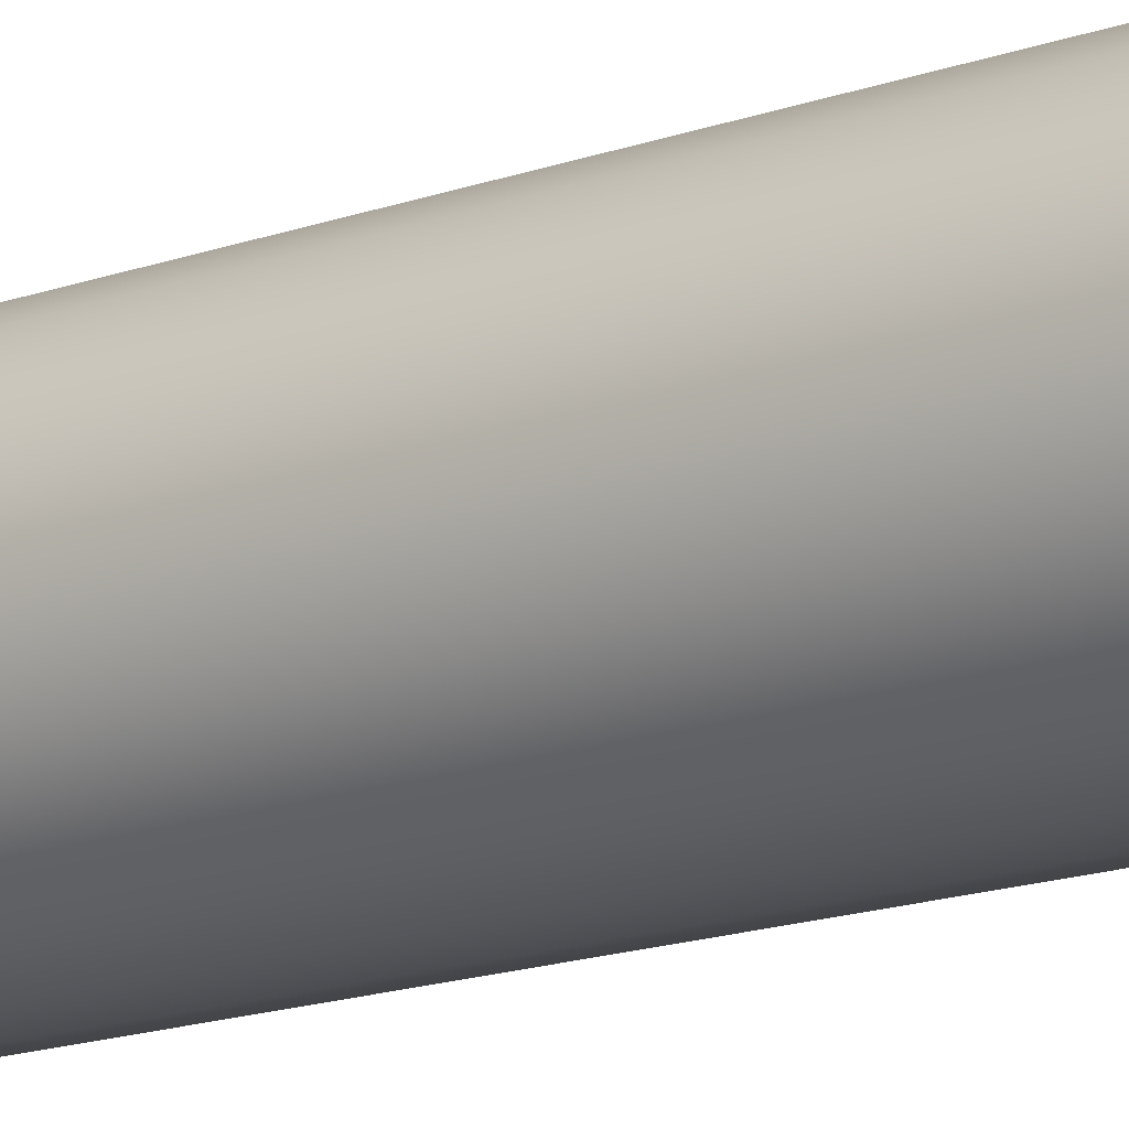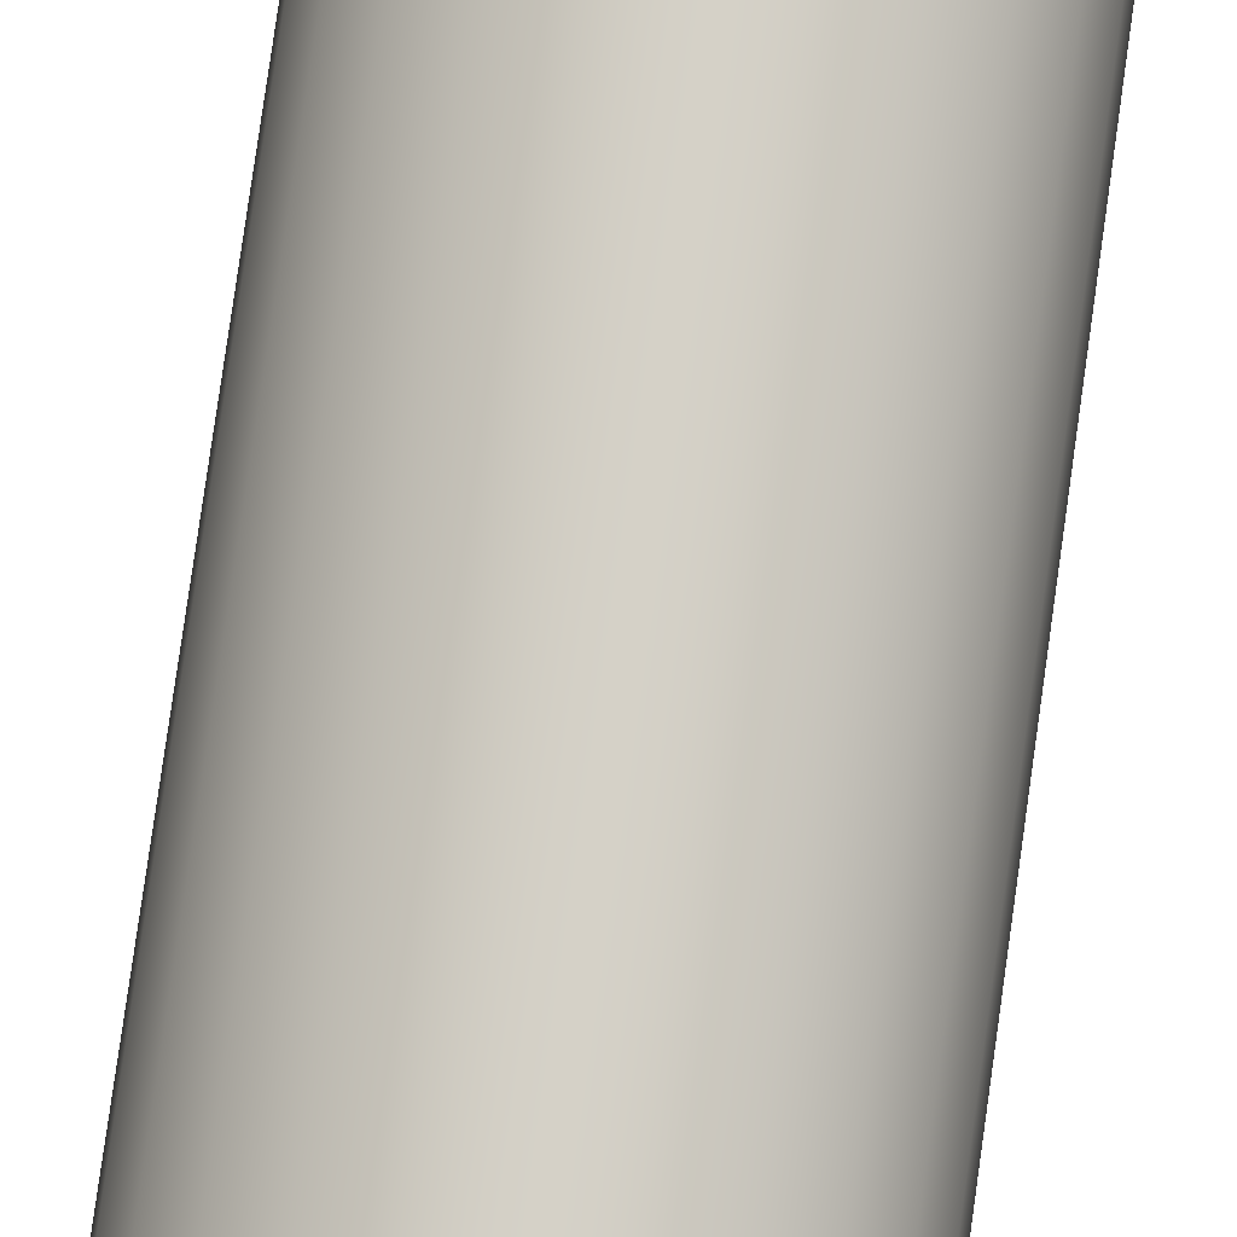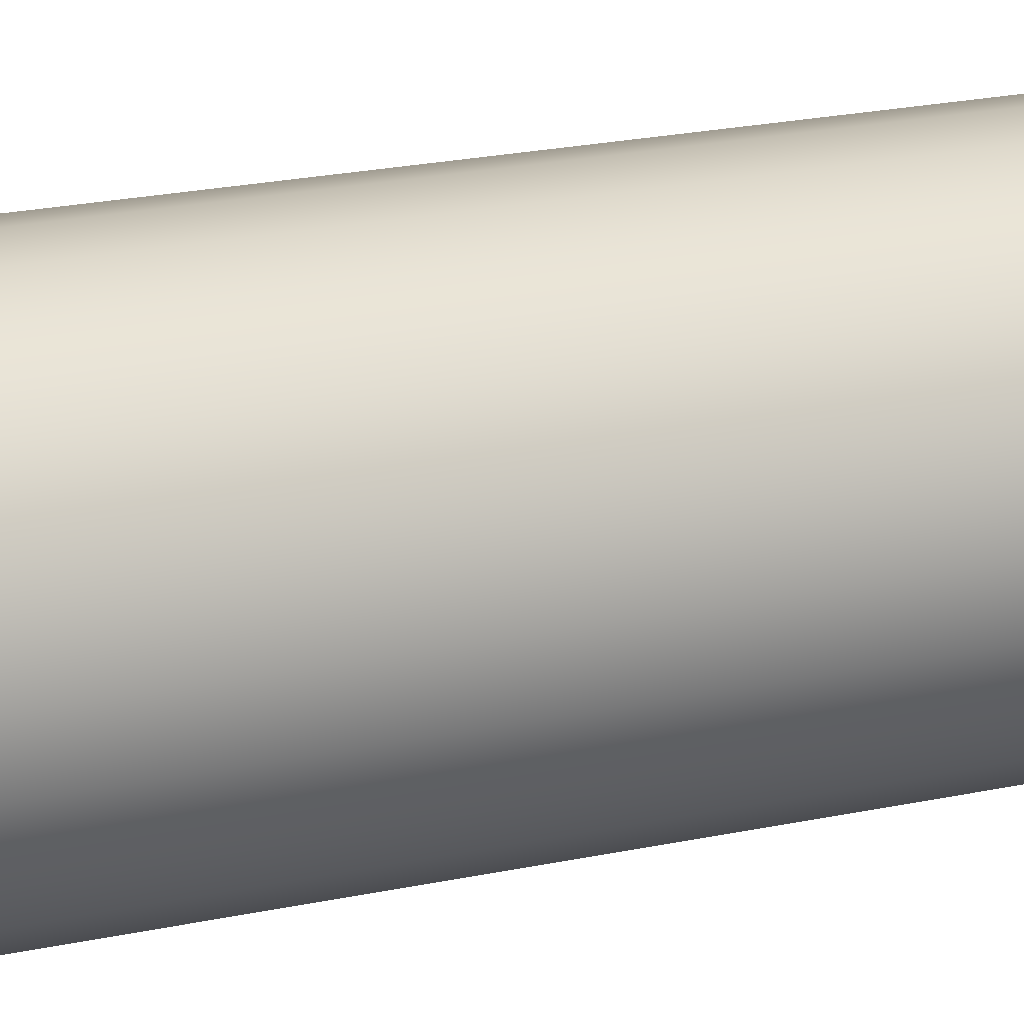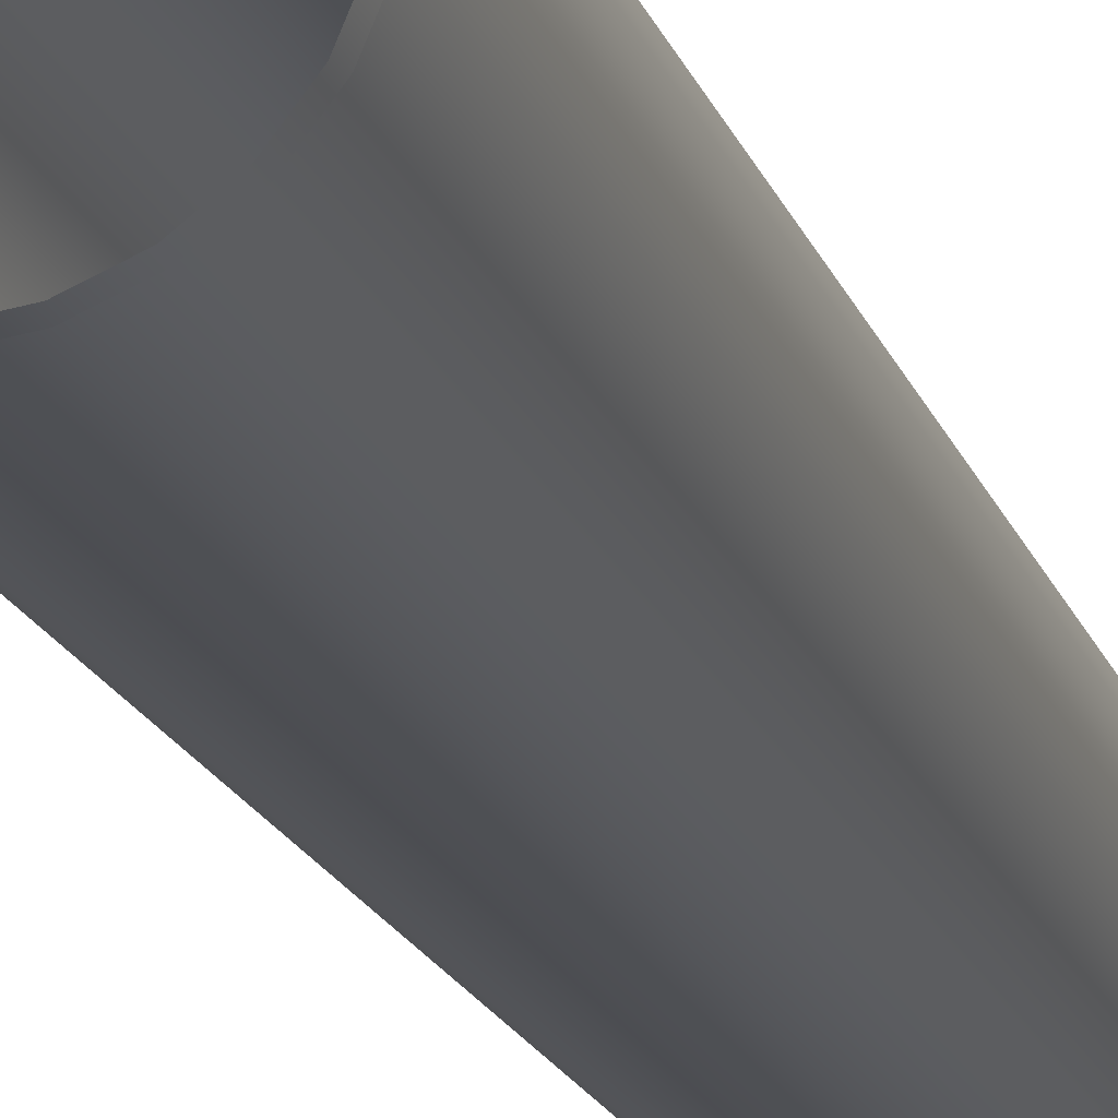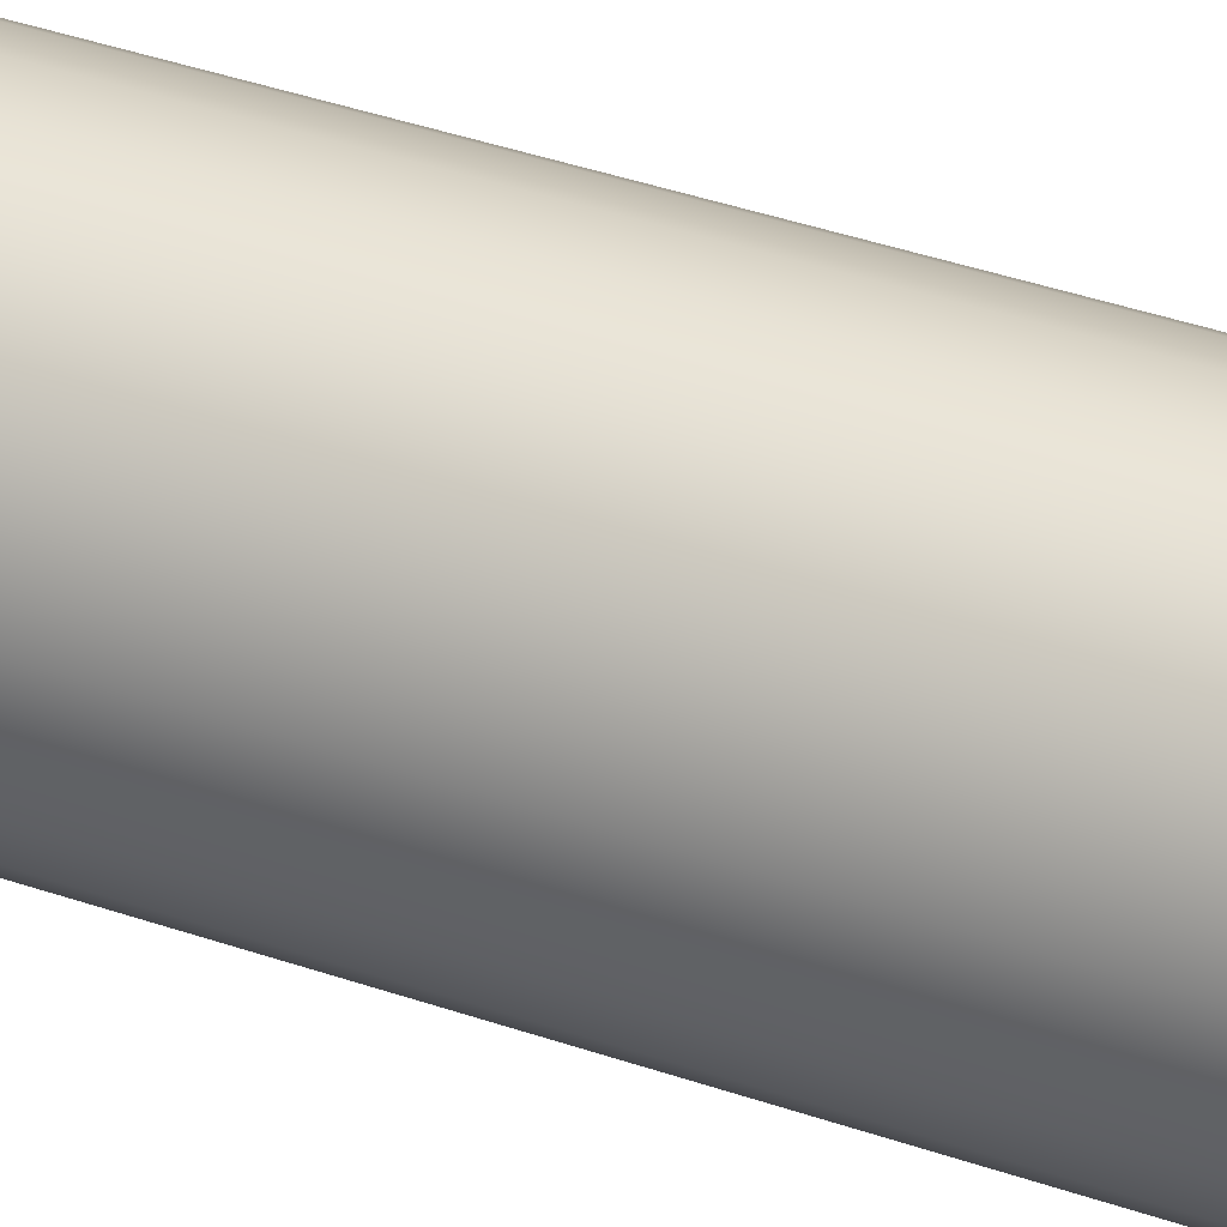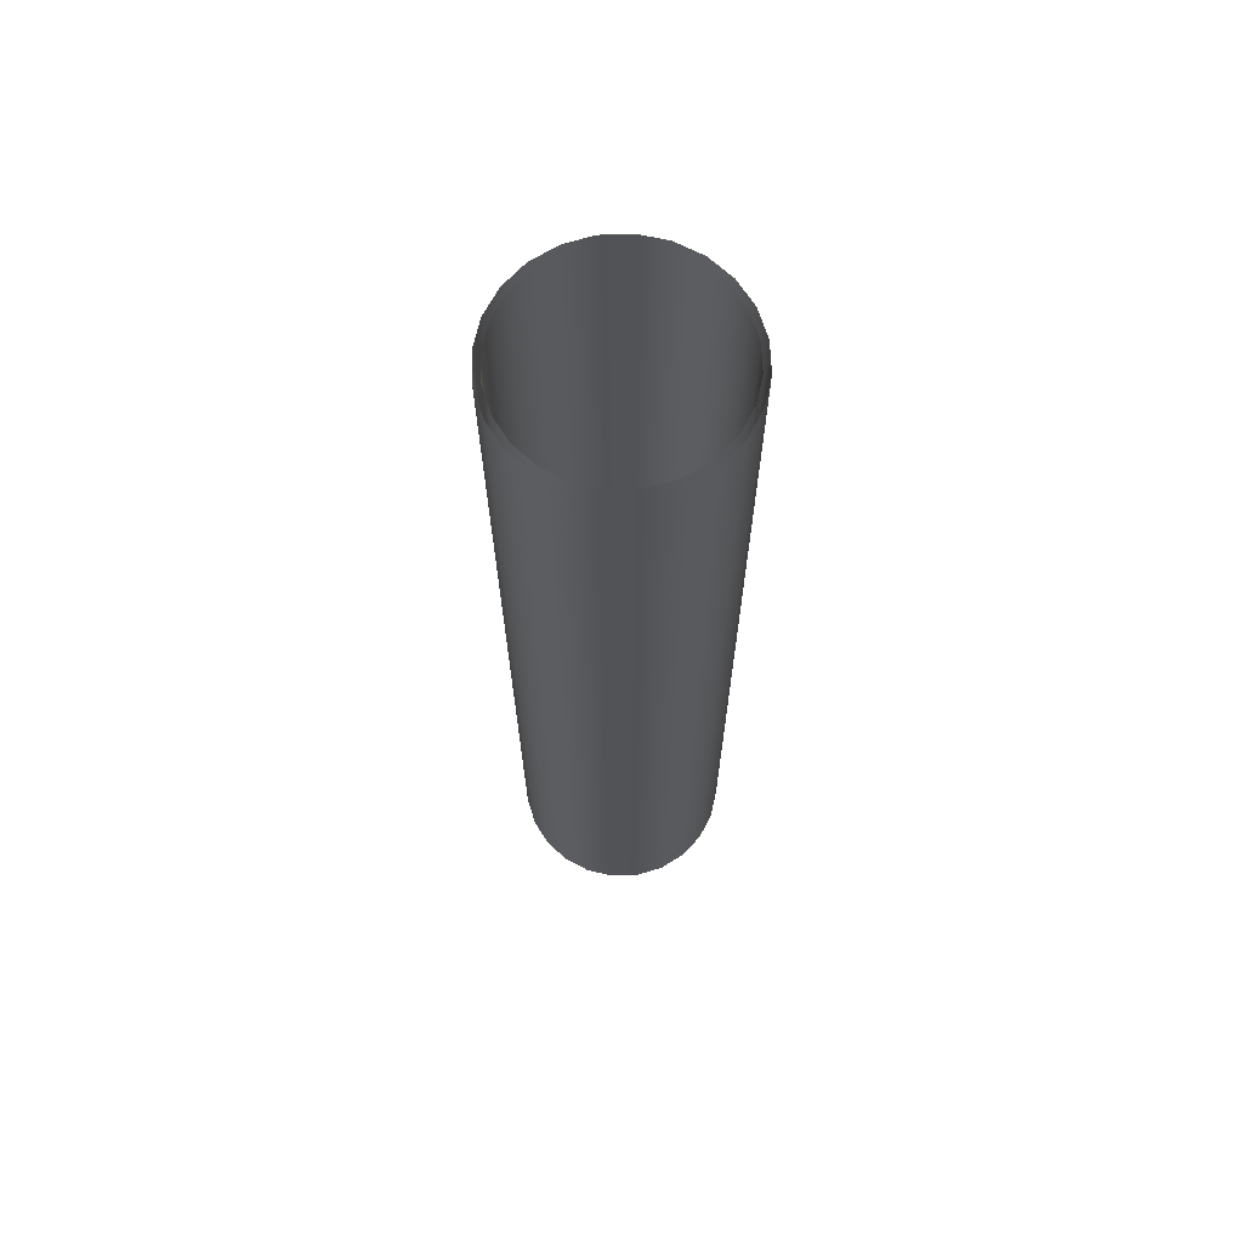
<metadata>
{"format":"obj","ext":"obj","renderer":"f3d","projection":"perspective","resolution":1024,"background":"white","views":[{"elev":-16.1,"azim":-53.2,"up":"+Y"},{"elev":79.8,"azim":8.0,"up":"+Y"},{"elev":17.4,"azim":-115.4,"up":"+Y"},{"elev":-18.0,"azim":15.8,"up":"+Y"},{"elev":40.4,"azim":-67.0,"up":"+Y"},{"elev":67.7,"azim":20.2,"up":"+Z"}]}
</metadata>
<code>
v -0.2 -0.3464 3.425
v -0.2 -0.3464 -0.425
v -0.1035 -0.3864 -0.425
v -0.1035 -0.3864 3.425
v -0.2828 -0.2828 3.425
v -0.2828 -0.2828 -0.425
v -0.3464 -0.2 3.425
v -0.3464 -0.2 -0.425
v -0.3864 -0.1035 3.425
v -0.3864 -0.1035 -0.425
v -0.4 -0 3.425
v -0.4 -0 -0.425
v -0.3864 0.1035 3.425
v -0.3864 0.1035 -0.425
v -0.3464 0.2 3.425
v -0.3464 0.2 -0.425
v -0.2828 0.2828 3.425
v -0.2828 0.2828 -0.425
v -0.2 0.3464 3.425
v -0.2 0.3464 -0.425
v -0.1035 0.3864 3.425
v -0.1035 0.3864 -0.425
v -0 0.4 3.425
v -0 0.4 -0.425
v 0.1035 0.3864 3.425
v 0.1035 0.3864 -0.425
v 0.2 0.3464 3.425
v 0.2 0.3464 -0.425
v 0.2828 0.2828 3.425
v 0.2828 0.2828 -0.425
v 0.3464 0.2 3.425
v 0.3464 0.2 -0.425
v 0.3864 0.1035 3.425
v 0.3864 0.1035 -0.425
v 0.4 -0 3.425
v 0.4 -0 -0.425
v 0.3864 -0.1035 3.425
v 0.3864 -0.1035 -0.425
v 0.3464 -0.2 3.425
v 0.3464 -0.2 -0.425
v 0.2828 -0.2828 3.425
v 0.2828 -0.2828 -0.425
v 0.2 -0.3464 3.425
v 0.2 -0.3464 -0.425
v 0.1035 -0.3864 3.425
v 0.1035 -0.3864 -0.425
v 0 -0.4 3.425
v 0 -0.4 -0.425
v -0.2125 -0.3681 -0.425
v -0.2125 -0.3681 3.425
v -0.11 -0.4105 3.425
v -0.11 -0.4105 -0.425
v -0.3005 -0.3005 -0.425
v -0.3005 -0.3005 3.425
v -0.3681 -0.2125 -0.425
v -0.3681 -0.2125 3.425
v -0.4105 -0.11 -0.425
v -0.4105 -0.11 3.425
v -0.425 -0 -0.425
v -0.425 -0 3.425
v -0.4105 0.11 -0.425
v -0.4105 0.11 3.425
v -0.3681 0.2125 -0.425
v -0.3681 0.2125 3.425
v -0.3005 0.3005 -0.425
v -0.3005 0.3005 3.425
v -0.2125 0.3681 -0.425
v -0.2125 0.3681 3.425
v -0.11 0.4105 -0.425
v -0.11 0.4105 3.425
v -0 0.425 -0.425
v -0 0.425 3.425
v 0.11 0.4105 -0.425
v 0.11 0.4105 3.425
v 0.2125 0.3681 -0.425
v 0.2125 0.3681 3.425
v 0.3005 0.3005 -0.425
v 0.3005 0.3005 3.425
v 0.3681 0.2125 -0.425
v 0.3681 0.2125 3.425
v 0.4105 0.11 -0.425
v 0.4105 0.11 3.425
v 0.425 -0 -0.425
v 0.425 -0 3.425
v 0.4105 -0.11 -0.425
v 0.4105 -0.11 3.425
v 0.3681 -0.2125 -0.425
v 0.3681 -0.2125 3.425
v 0.3005 -0.3005 -0.425
v 0.3005 -0.3005 3.425
v 0.2125 -0.3681 -0.425
v 0.2125 -0.3681 3.425
v 0.11 -0.4105 -0.425
v 0.11 -0.4105 3.425
v 0 -0.425 -0.425
v 0 -0.425 3.425
f 4 2 1
f 1 6 5
f 5 8 7
f 7 10 9
f 9 12 11
f 11 14 13
f 13 16 15
f 15 18 17
f 17 20 19
f 19 22 21
f 23 22 24
f 25 24 26
f 25 28 27
f 27 30 29
f 29 32 31
f 31 34 33
f 35 34 36
f 35 38 37
f 37 40 39
f 39 42 41
f 41 44 43
f 43 46 45
f 45 48 47
f 4 48 3
f 52 50 49
f 49 54 53
f 53 56 55
f 55 58 57
f 57 60 59
f 59 62 61
f 61 64 63
f 63 66 65
f 65 68 67
f 67 70 69
f 69 72 71
f 71 74 73
f 73 76 75
f 75 78 77
f 77 80 79
f 79 82 81
f 81 84 83
f 83 86 85
f 85 88 87
f 87 90 89
f 89 92 91
f 91 94 93
f 93 96 95
f 95 51 52
f 4 3 2
f 1 2 6
f 5 6 8
f 7 8 10
f 9 10 12
f 11 12 14
f 13 14 16
f 15 16 18
f 17 18 20
f 19 20 22
f 23 21 22
f 25 23 24
f 25 26 28
f 27 28 30
f 29 30 32
f 31 32 34
f 35 33 34
f 35 36 38
f 37 38 40
f 39 40 42
f 41 42 44
f 43 44 46
f 45 46 48
f 4 47 48
f 52 51 50
f 49 50 54
f 53 54 56
f 55 56 58
f 57 58 60
f 59 60 62
f 61 62 64
f 63 64 66
f 65 66 68
f 67 68 70
f 69 70 72
f 71 72 74
f 73 74 76
f 75 76 78
f 77 78 80
f 79 80 82
f 81 82 84
f 83 84 86
f 85 86 88
f 87 88 90
f 89 90 92
f 91 92 94
f 93 94 96
f 95 96 51

</code>
